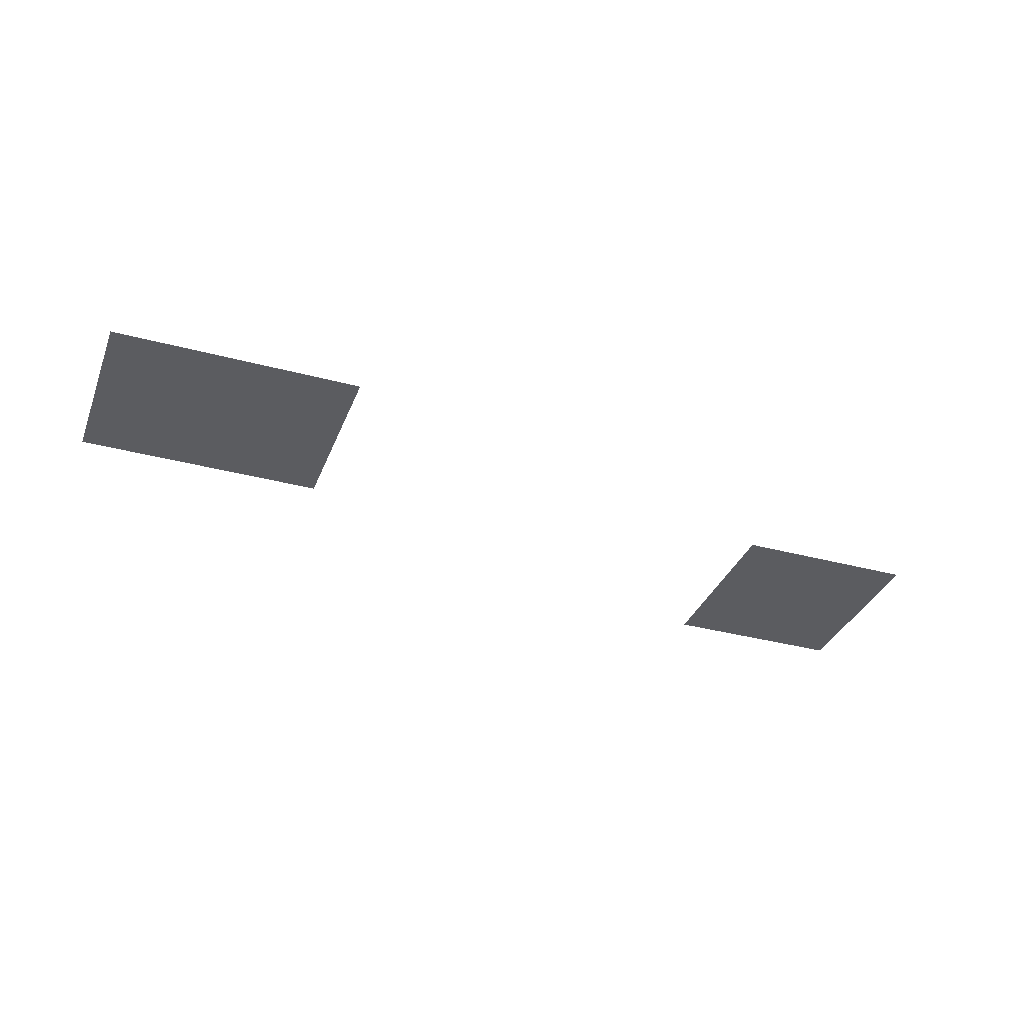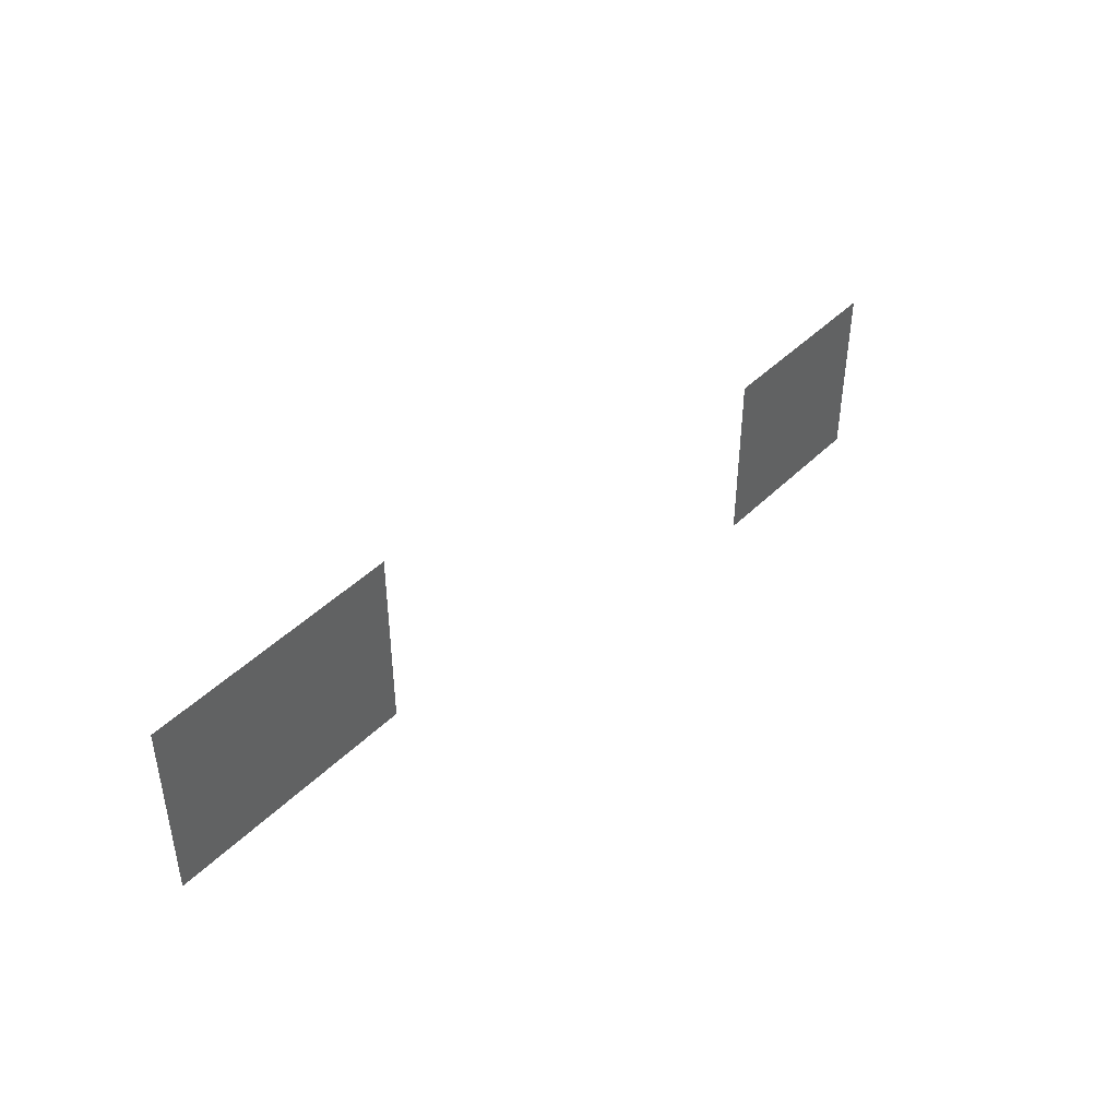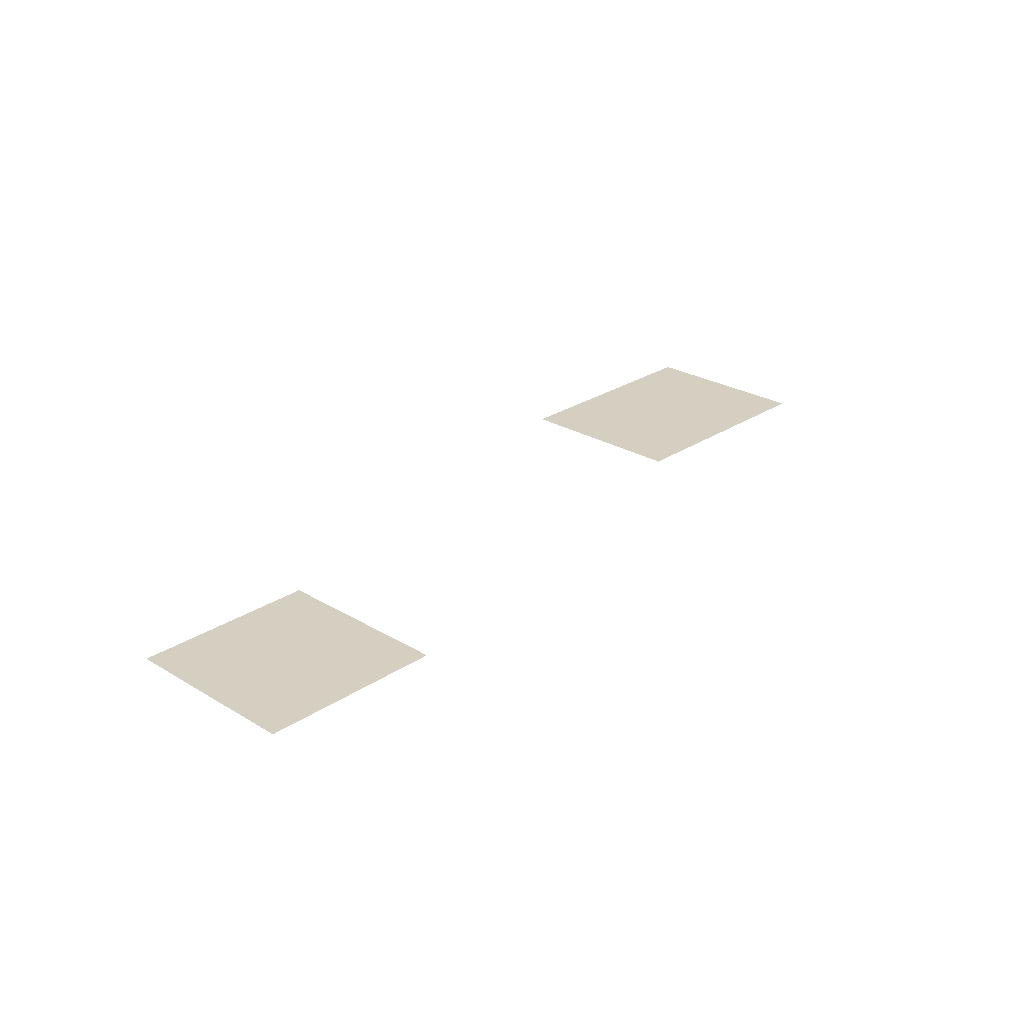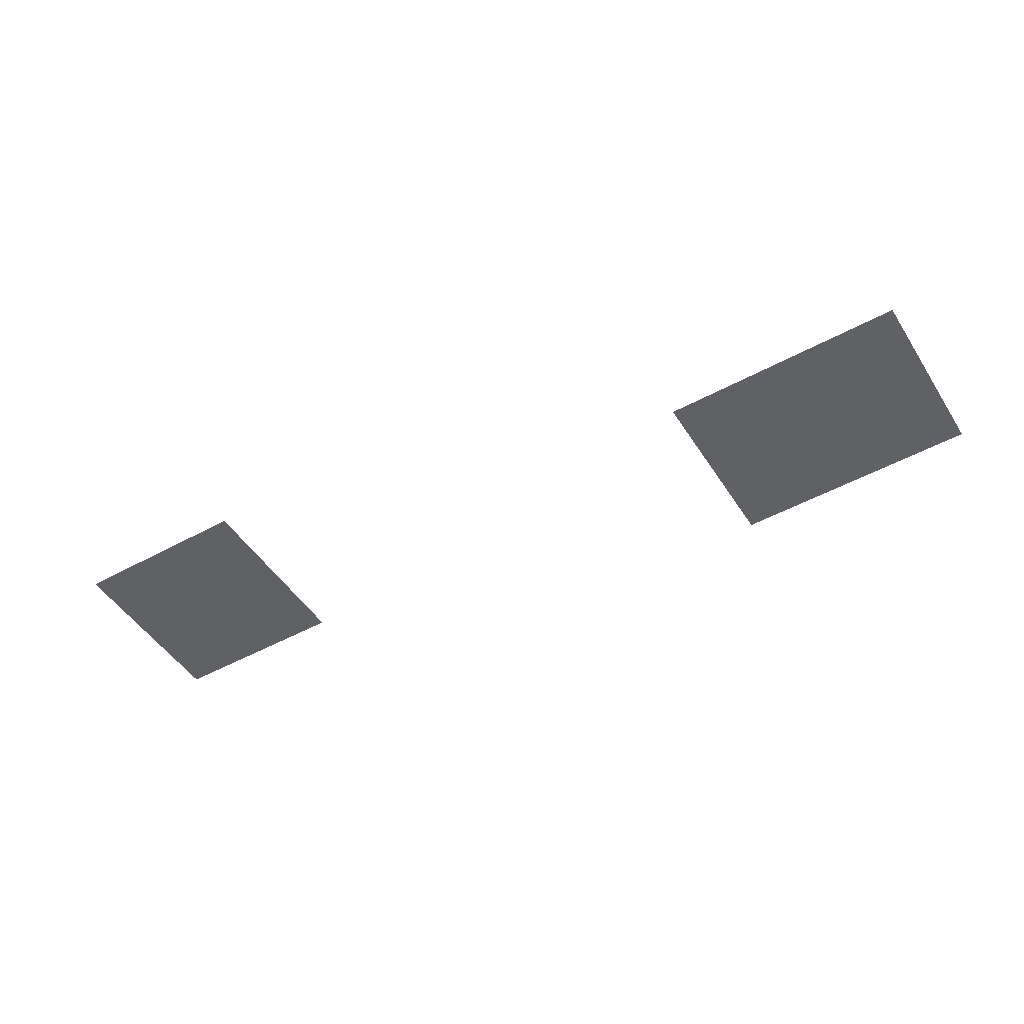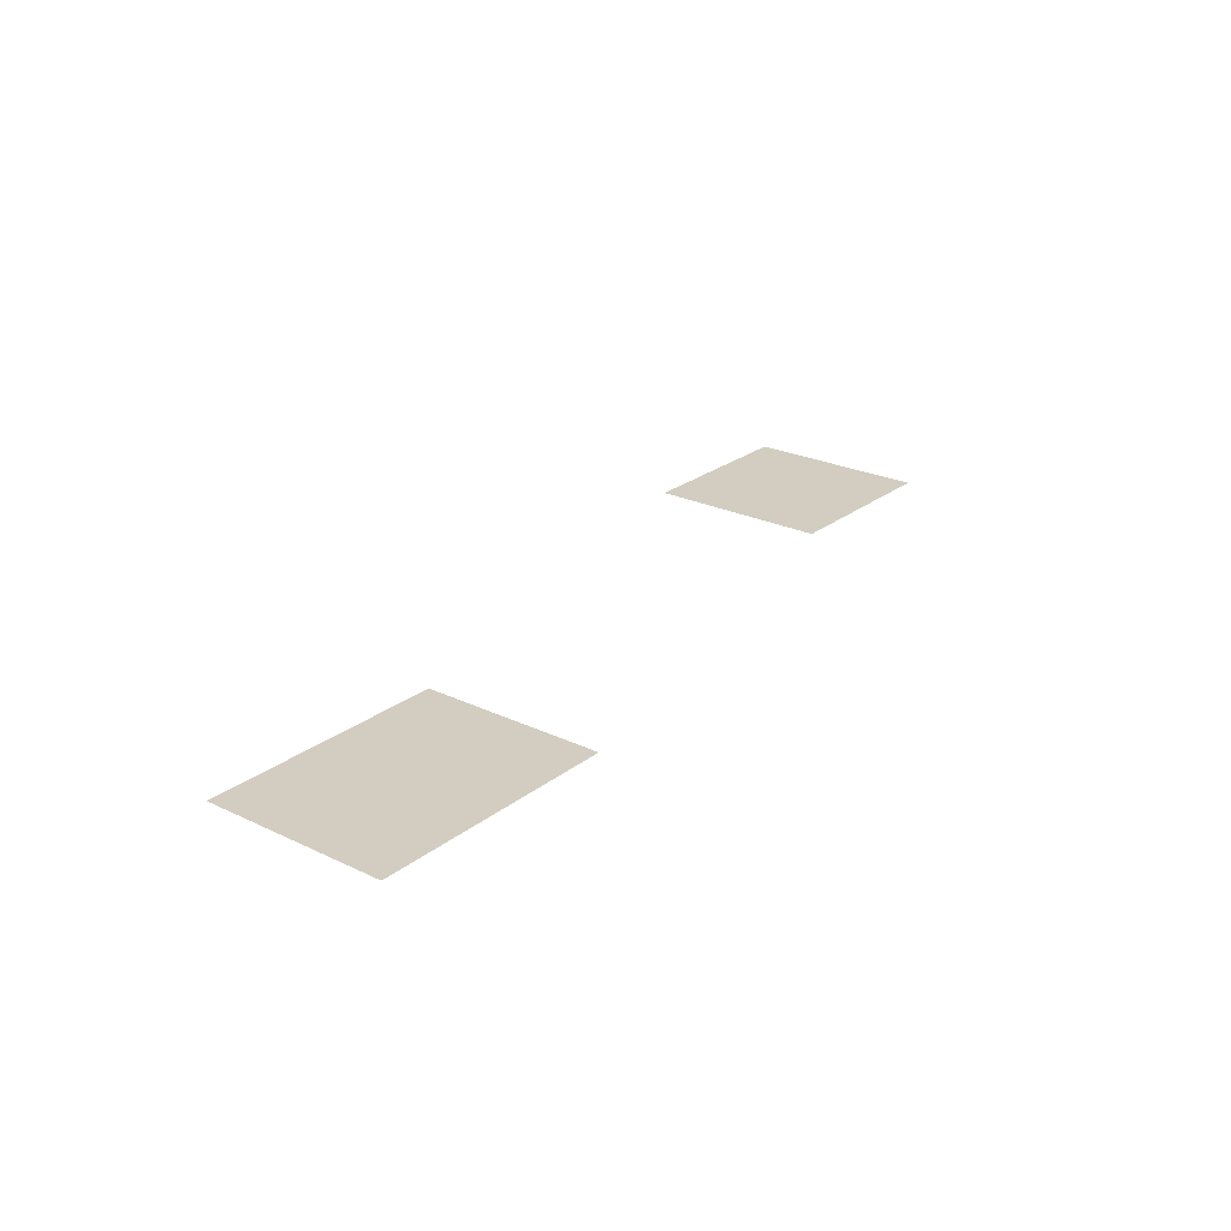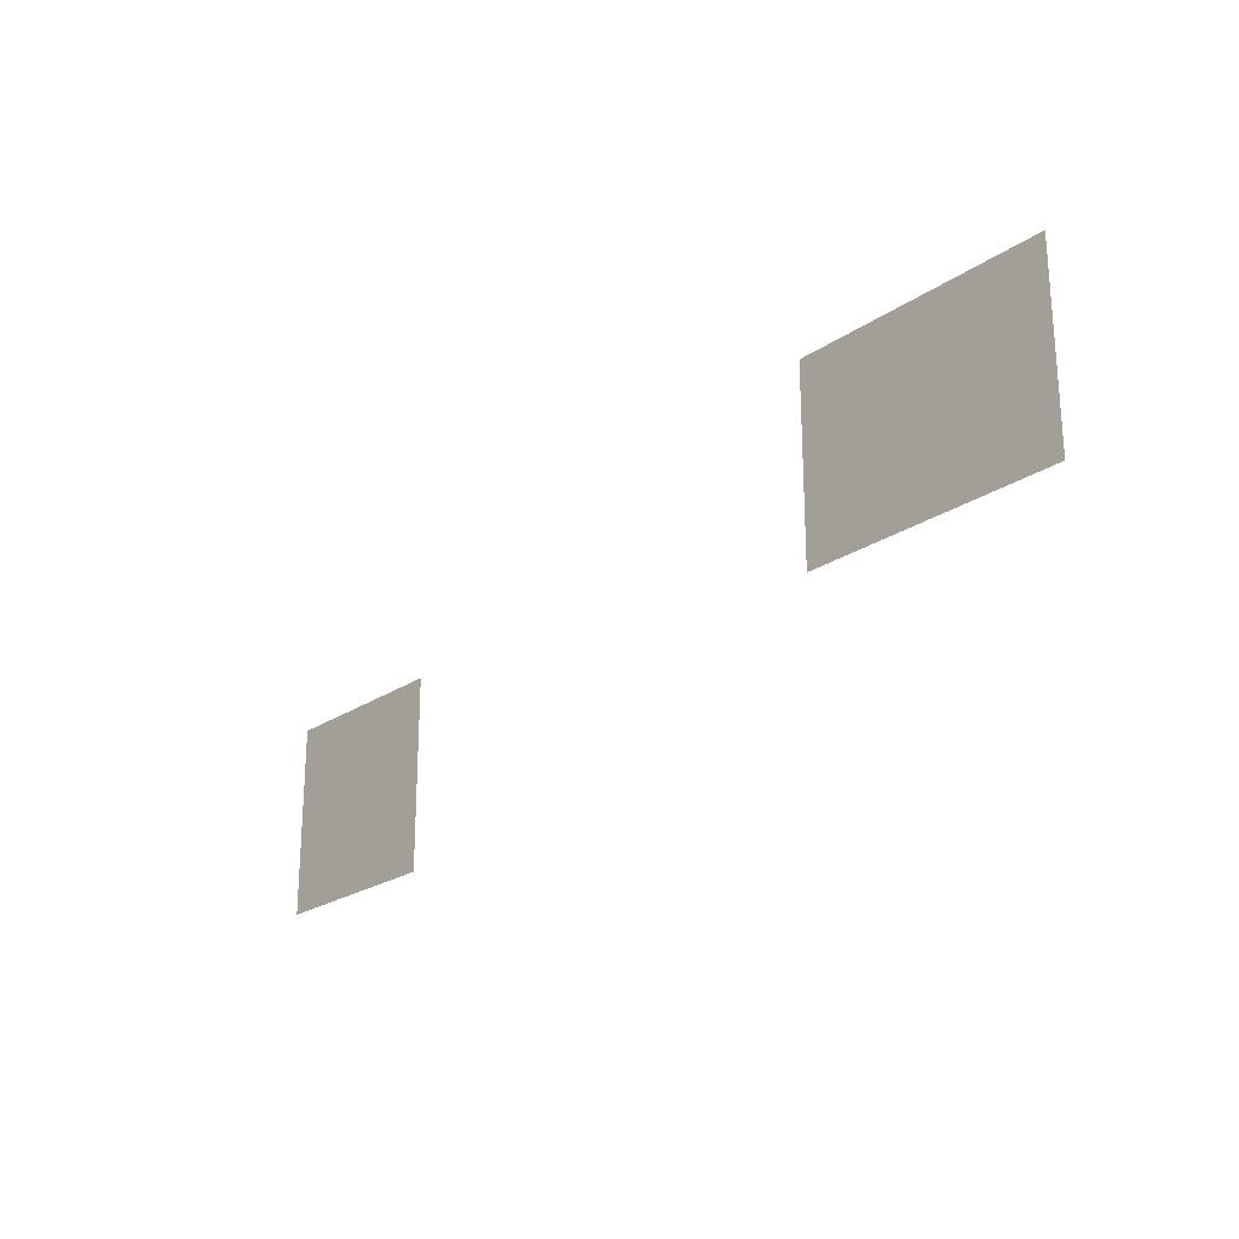
<metadata>
{"format":"obj","ext":"obj","renderer":"f3d","projection":"perspective","resolution":1024,"background":"white","views":[{"elev":-34.8,"azim":160.2,"up":"+Z"},{"elev":44.0,"azim":131.1,"up":"+Y"},{"elev":25.9,"azim":-46.4,"up":"+Z"},{"elev":-48.8,"azim":31.4,"up":"+Z"},{"elev":24.3,"azim":128.4,"up":"+Z"},{"elev":-23.2,"azim":48.8,"up":"+Y"}]}
</metadata>
<code>
v -14.4 -7.2 0
v -14.56 -7.2 0
v -14.56 -7.04 0
v -14.4 -7.04 0
v -14.24 -7.2 0
v -14.4 -7.2 0
v -14.4 -7.04 0
v -14.24 -7.04 0
v -14.08 -7.2 0
v -14.24 -7.2 0
v -14.24 -7.04 0
v -14.08 -7.04 0
v -14.4 -7.04 0
v -14.56 -7.04 0
v -14.56 -6.88 0
v -14.4 -6.88 0
v -14.24 -7.04 0
v -14.4 -7.04 0
v -14.4 -6.88 0
v -14.24 -6.88 0
v -14.08 -7.04 0
v -14.24 -7.04 0
v -14.24 -6.88 0
v -14.08 -6.88 0
v -14.4 -6.88 0
v -14.56 -6.88 0
v -14.56 -6.72 0
v -14.4 -6.72 0
v -14.24 -6.88 0
v -14.4 -6.88 0
v -14.4 -6.72 0
v -14.24 -6.72 0
v -14.08 -6.88 0
v -14.24 -6.88 0
v -14.24 -6.72 0
v -14.08 -6.72 0
v -12.64 -6.88 0
v -12.8 -6.88 0
v -12.8 -6.72 0
v -12.64 -6.72 0
v -12.48 -6.88 0
v -12.64 -6.88 0
v -12.64 -6.72 0
v -12.48 -6.72 0
v -12.32 -6.88 0
v -12.48 -6.88 0
v -12.48 -6.72 0
v -12.32 -6.72 0
v -12.16 -6.88 0
v -12.32 -6.88 0
v -12.32 -6.72 0
v -12.16 -6.72 0
v -12.64 -6.72 0
v -12.8 -6.72 0
v -12.8 -6.56 0
v -12.64 -6.56 0
v -12.48 -6.72 0
v -12.64 -6.72 0
v -12.64 -6.56 0
v -12.48 -6.56 0
v -12.32 -6.72 0
v -12.48 -6.72 0
v -12.48 -6.56 0
v -12.32 -6.56 0
v -12.16 -6.72 0
v -12.32 -6.72 0
v -12.32 -6.56 0
v -12.16 -6.56 0
v -12.64 -6.56 0
v -12.8 -6.56 0
v -12.8 -6.4 0
v -12.64 -6.4 0
v -12.48 -6.56 0
v -12.64 -6.56 0
v -12.64 -6.4 0
v -12.48 -6.4 0
v -12.32 -6.56 0
v -12.48 -6.56 0
v -12.48 -6.4 0
v -12.32 -6.4 0
v -12.16 -6.56 0
v -12.32 -6.56 0
v -12.32 -6.4 0
v -12.16 -6.4 0
g NewTown_mesh_0005
f 1 2 3 4
f 5 6 7 8
f 9 10 11 12
f 13 14 15 16
f 17 18 19 20
f 21 22 23 24
f 25 26 27 28
f 29 30 31 32
f 33 34 35 36
f 37 38 39 40
f 41 42 43 44
f 45 46 47 48
f 49 50 51 52
f 53 54 55 56
f 57 58 59 60
f 61 62 63 64
f 65 66 67 68
f 69 70 71 72
f 73 74 75 76
f 77 78 79 80
f 81 82 83 84

</code>
